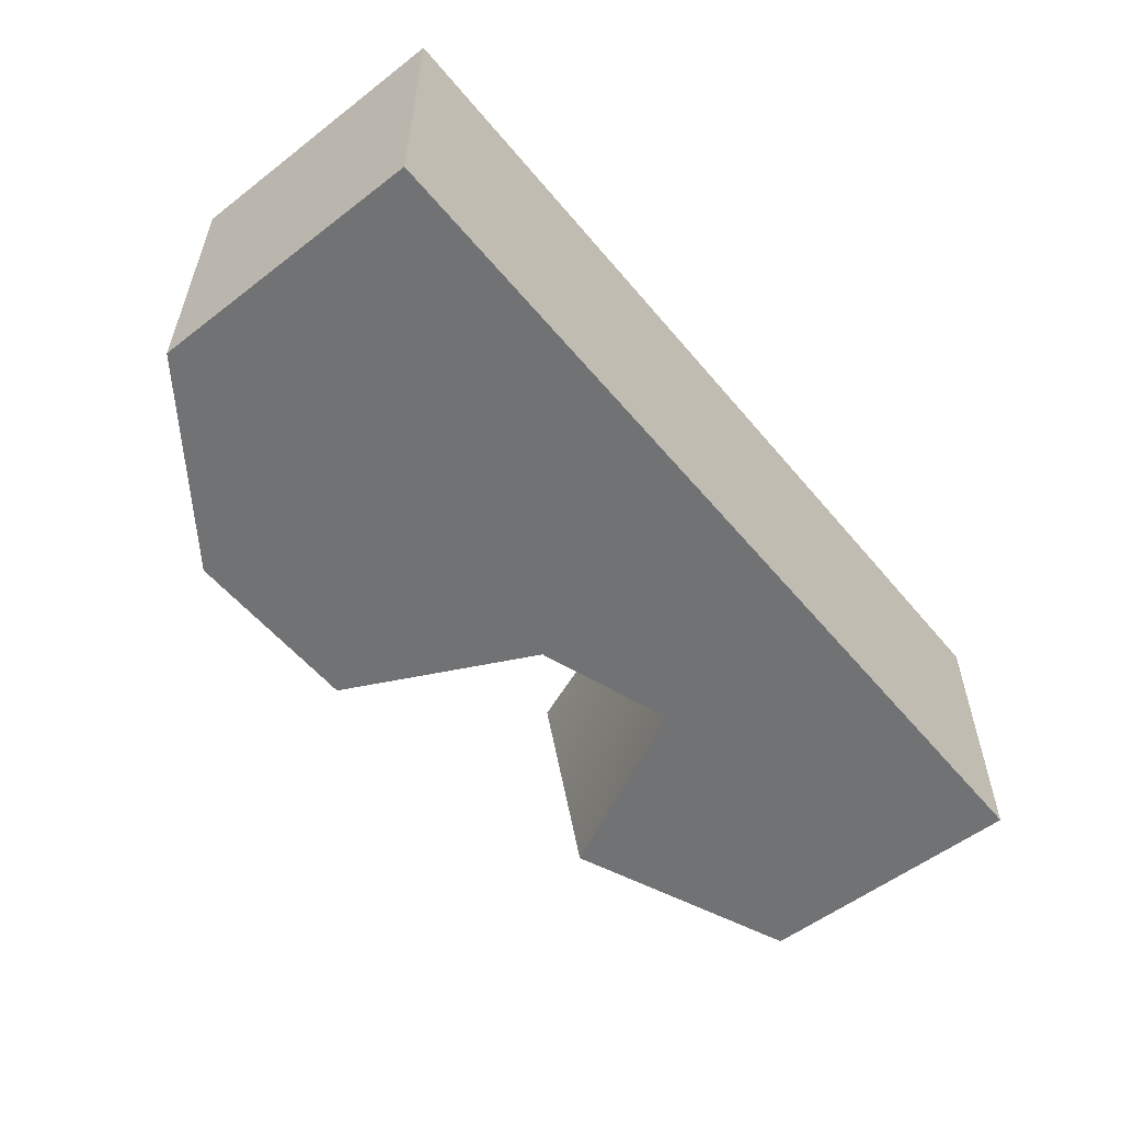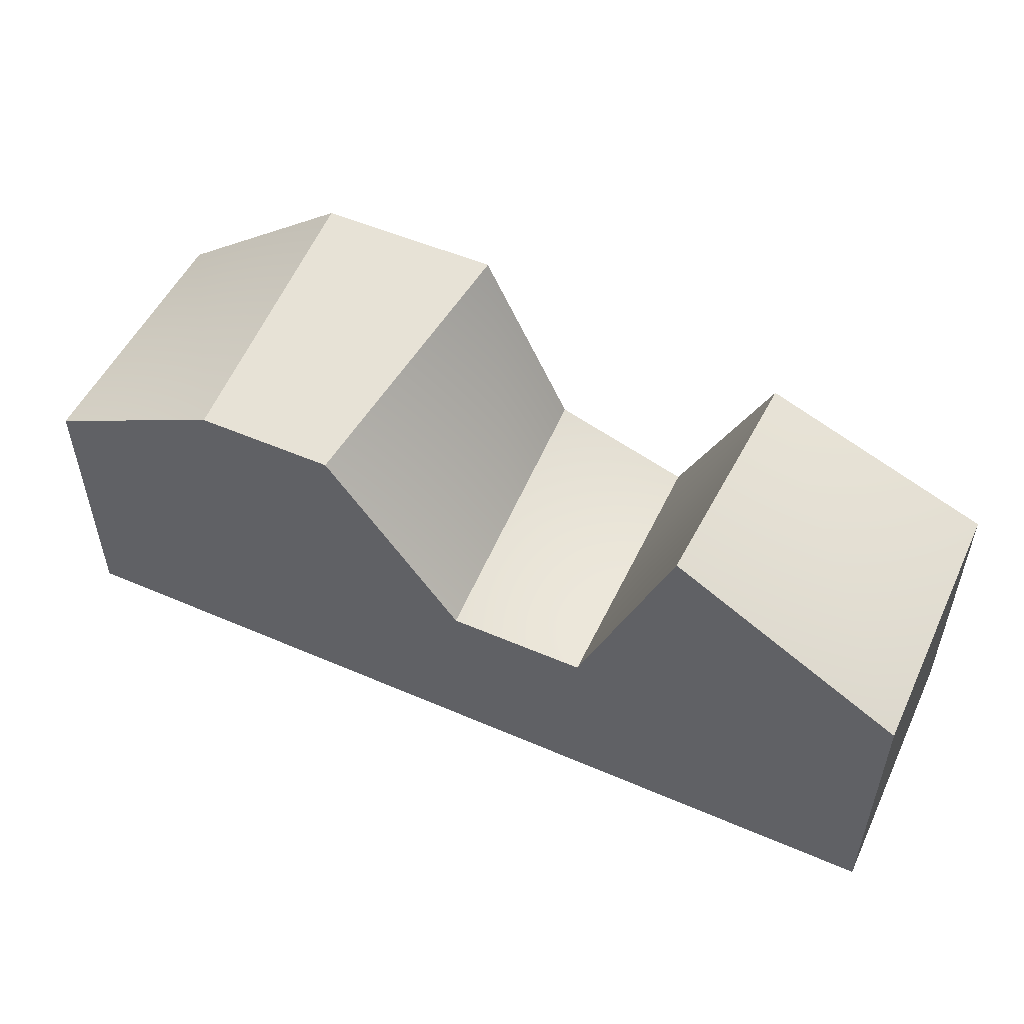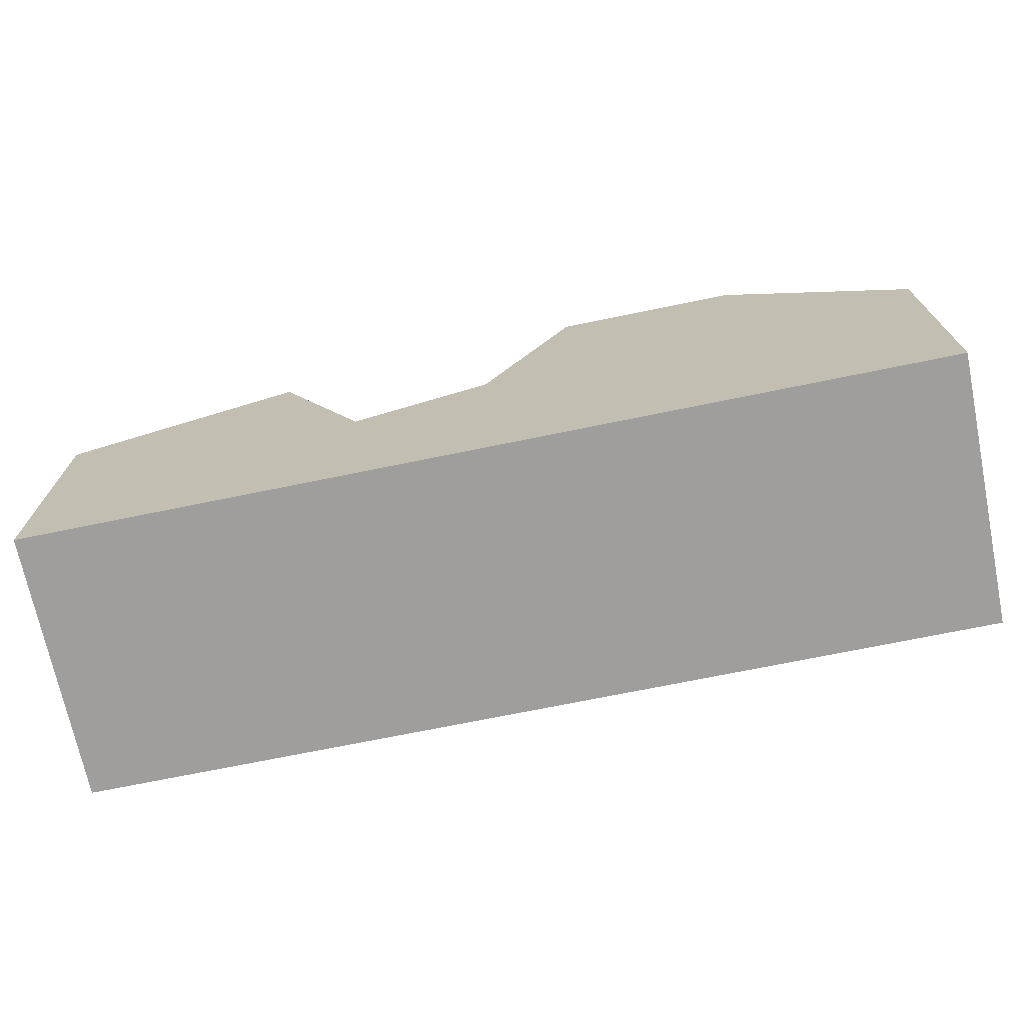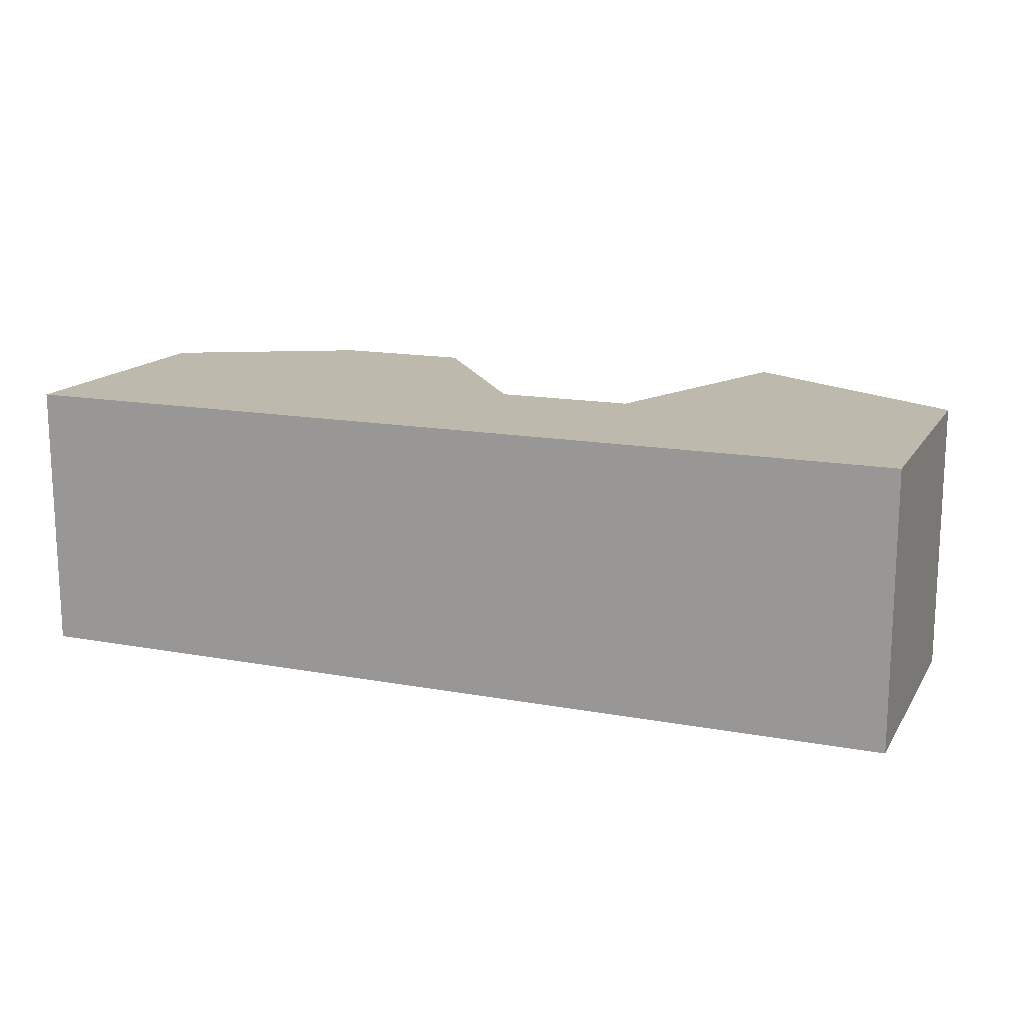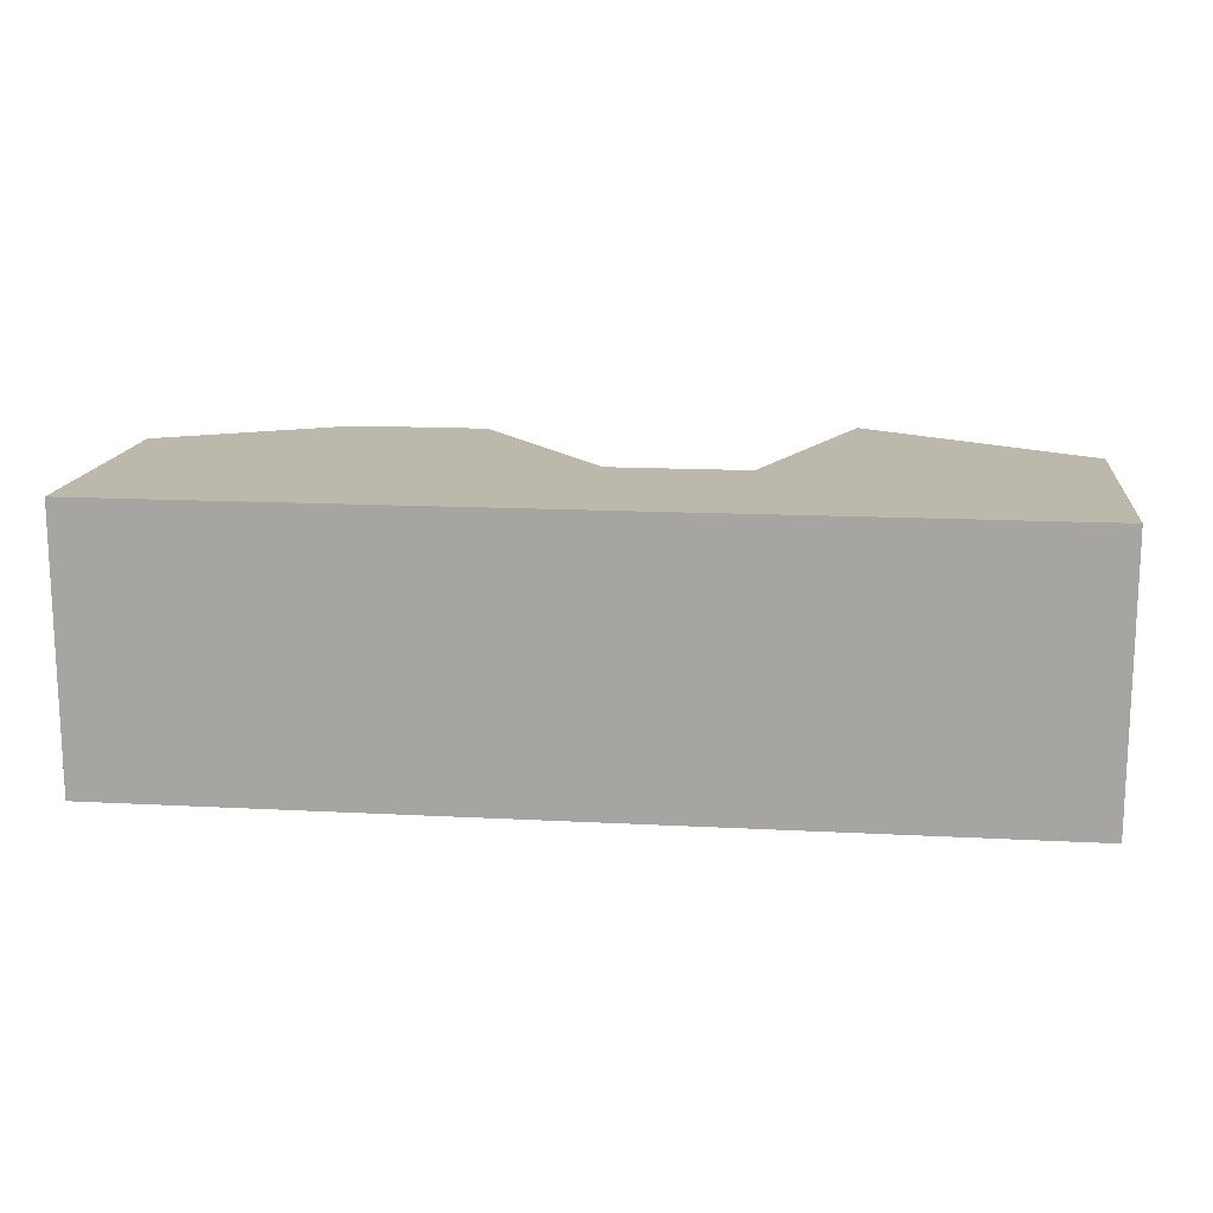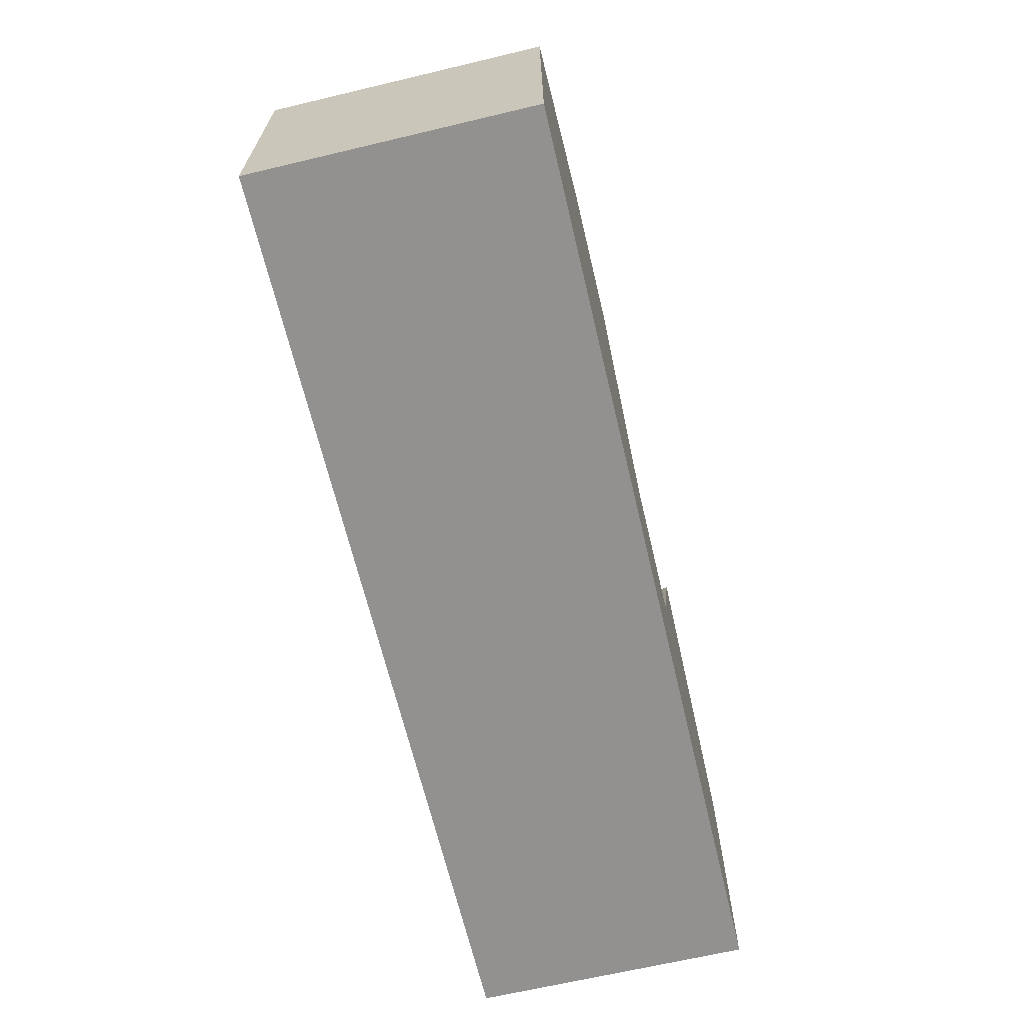
<metadata>
{"format":"obj","ext":"obj","renderer":"f3d","projection":"perspective","resolution":1024,"background":"white","views":[{"elev":-55.5,"azim":-51.0,"up":"+Z"},{"elev":52.2,"azim":25.0,"up":"+Y"},{"elev":-71.0,"azim":-168.4,"up":"+Y"},{"elev":15.1,"azim":21.6,"up":"+Z"},{"elev":14.9,"azim":6.5,"up":"+Z"},{"elev":-66.1,"azim":-76.6,"up":"+Y"}]}
</metadata>
<code>
o struct_wall_cracked_3
g struct_wall_cracked_3
v -0.15 0.4 -0.35
v -0 0.2 -0.35
v 0.15 0.2 -0.35
v 0.25 0.45 -0.35
v 0.5 0.3 -0.35
v 0.5 0 -0.35
v -0.5 0 -0.35
v -0.5 0.3 -0.35
v -0.3 0.4 -0.35
v 0.15 0.2 -0.65
v 0.25 0.4 -0.65
v 0.15 0.2 -0.5
v -0.5 0.3 -0.65
v -0.5 0 -0.65
v 0.5 0 -0.65
v 0.5 0.3 -0.65
v -0 0.25 -0.65
v -0.1 0.45 -0.65
v -0.3 0.45 -0.65
v -0 0.225 -0.5
f 1 9 8
f 2 8 7
f 6 3 2
f 5 4 3
f 6 5 3
f 2 7 6
f 2 1 8
f 11 10 12
f 12 3 4
f 12 4 11
f 19 18 17
f 17 10 14
f 10 15 14
f 10 16 15
f 10 11 16
f 14 19 17
f 14 13 19
f 11 4 5
f 11 5 16
f 5 6 16
f 6 15 16
f 14 15 6
f 14 6 7
f 13 14 8
f 14 7 8
f 13 8 9
f 13 9 19
f 19 9 1
f 19 1 18
f 20 17 18
f 18 1 20
f 1 2 20
f 12 10 20
f 10 17 20
f 2 3 12
f 20 2 12

</code>
